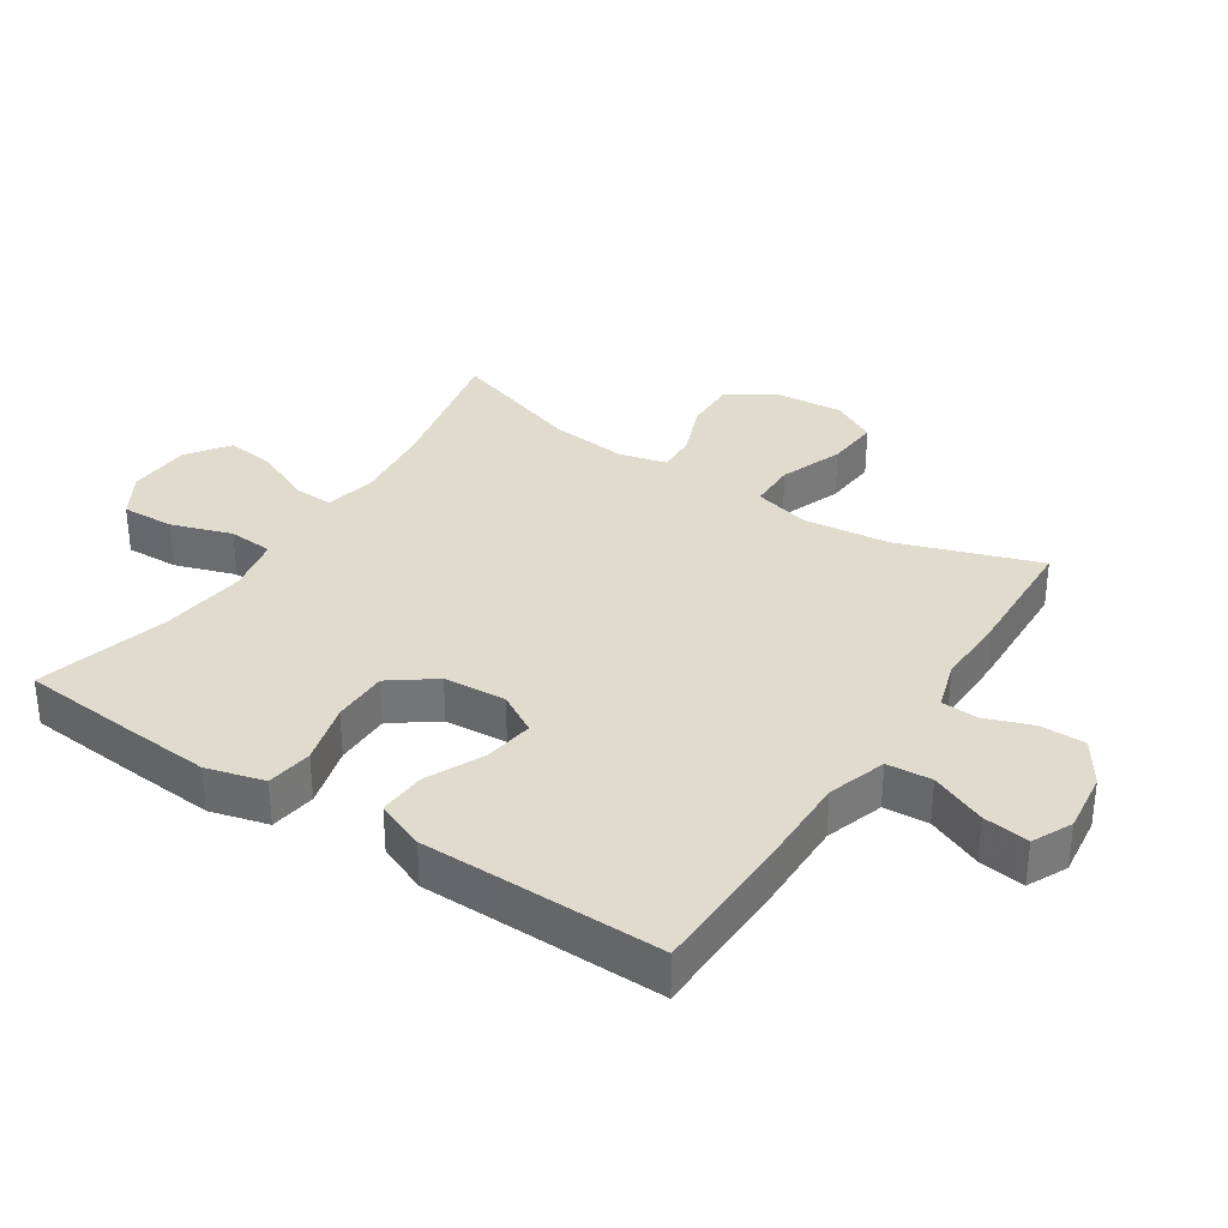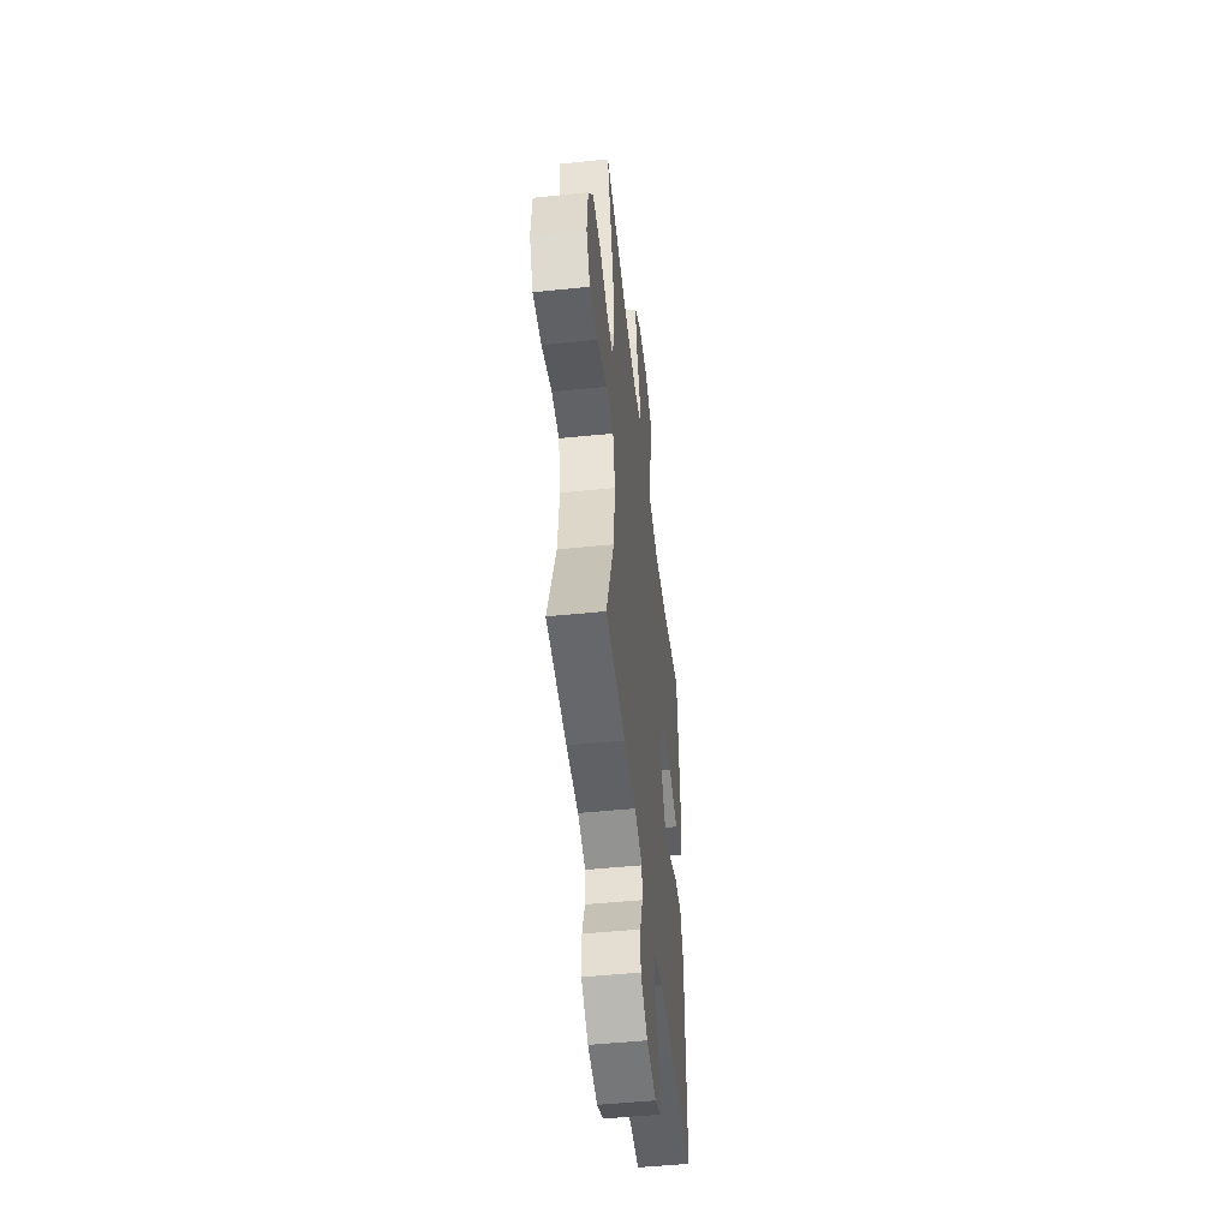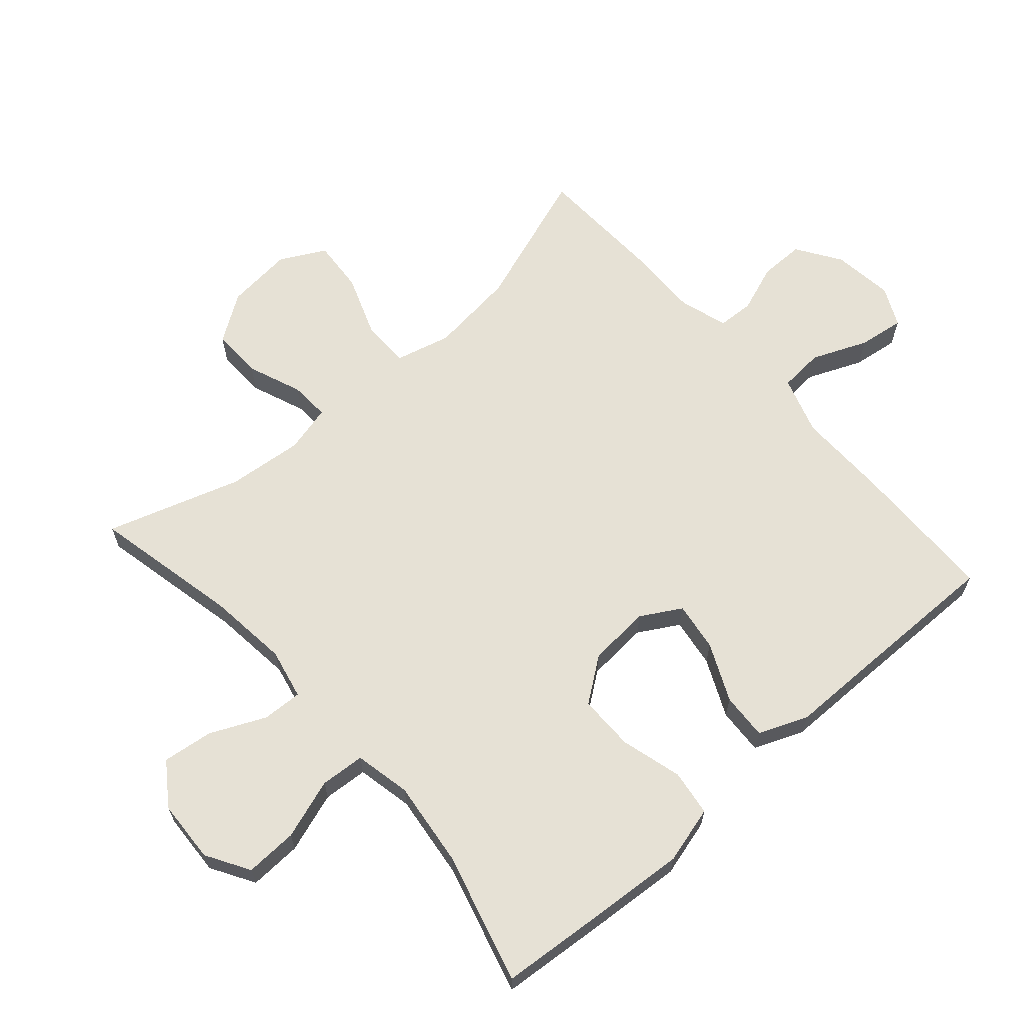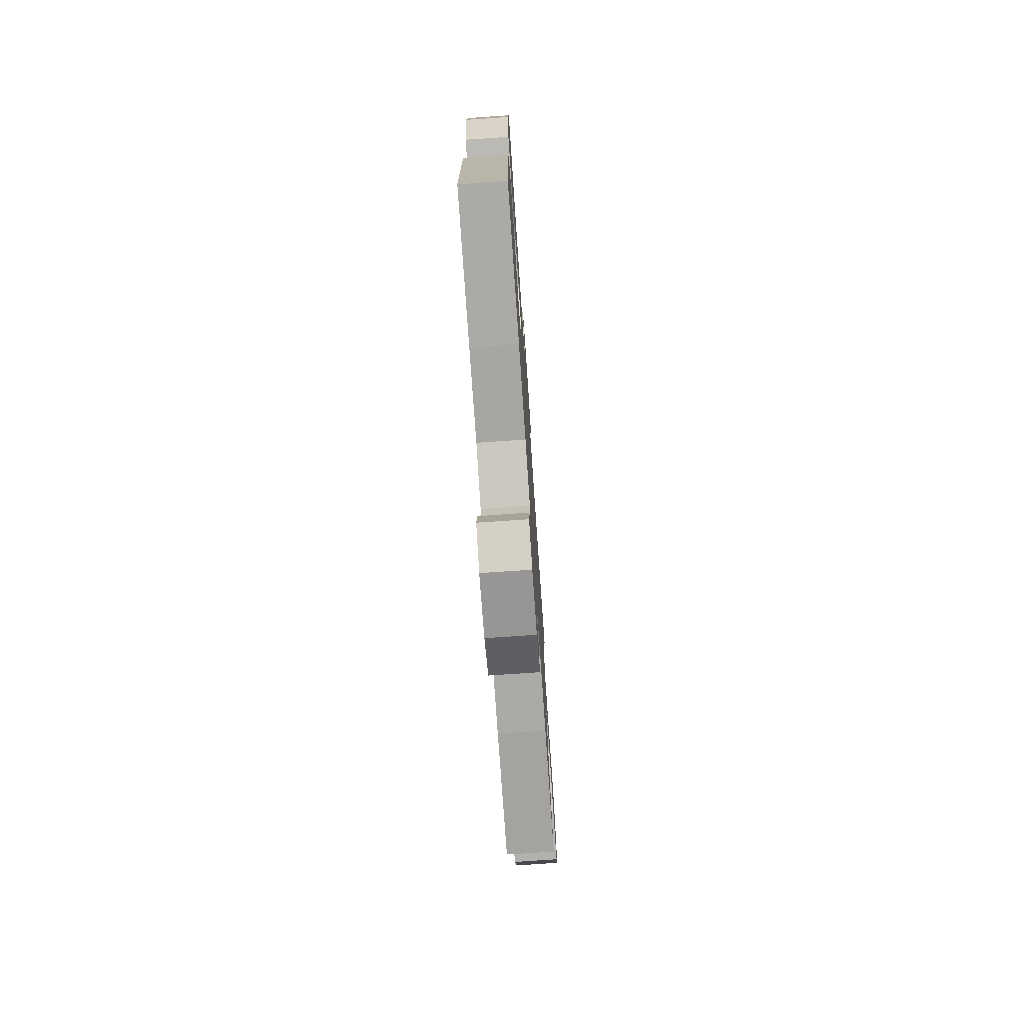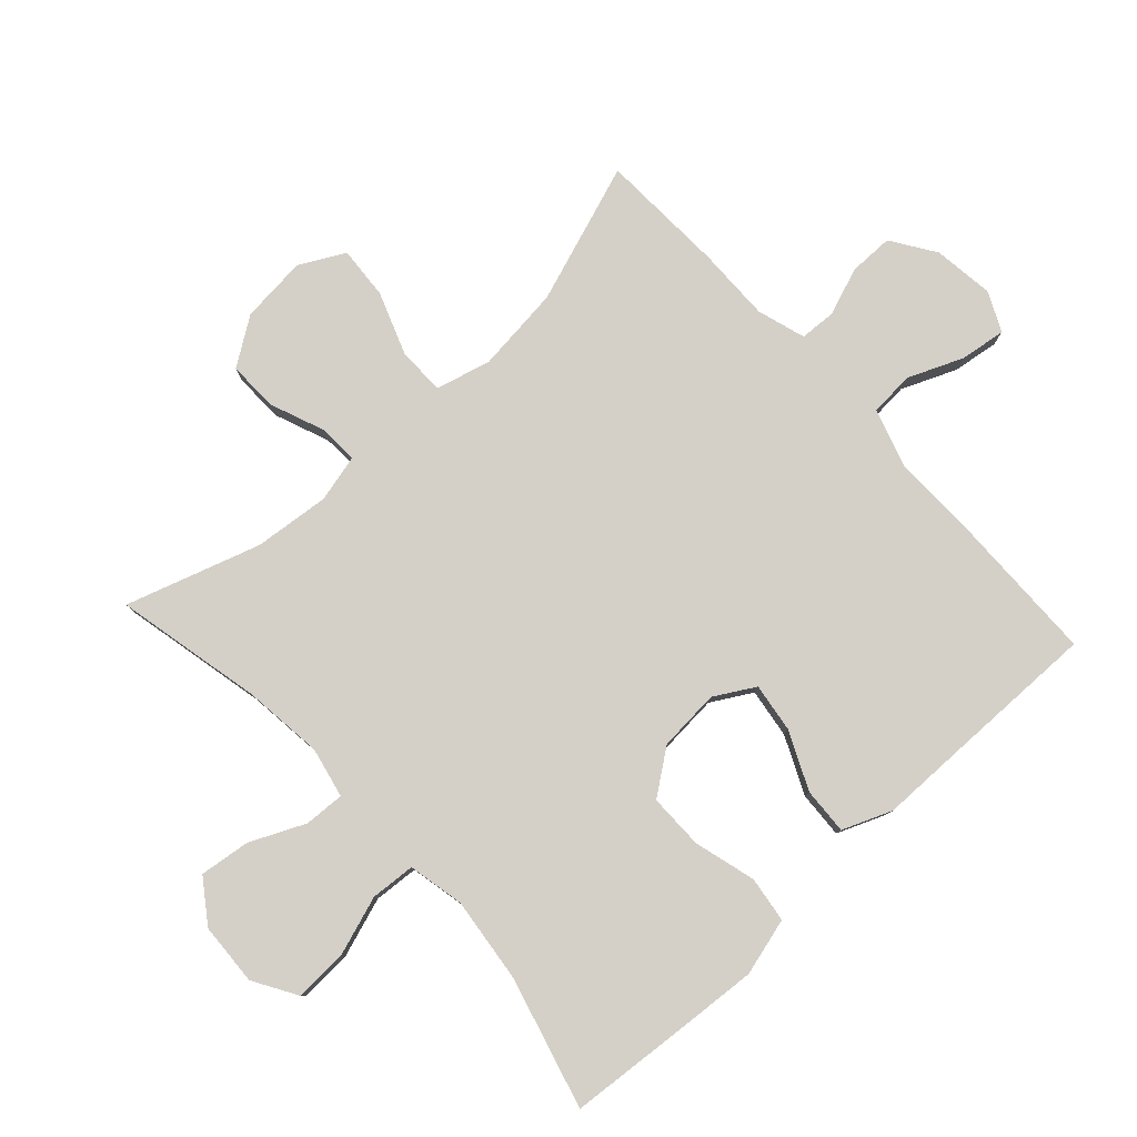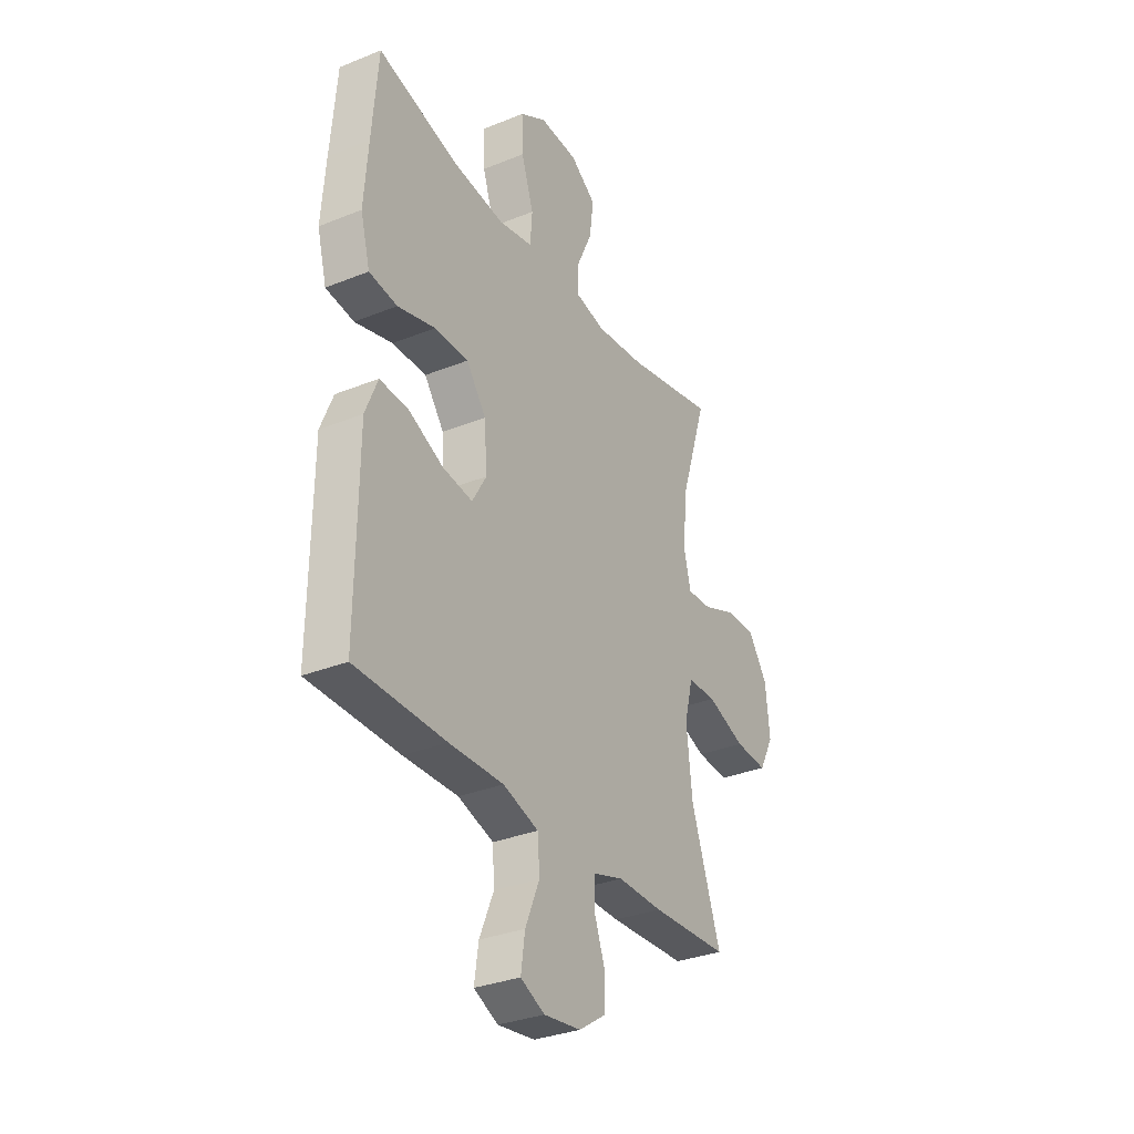
<metadata>
{"format":"obj","ext":"obj","renderer":"f3d","projection":"perspective","resolution":1024,"background":"white","views":[{"elev":33.8,"azim":123.3,"up":"+Y"},{"elev":-49.9,"azim":-83.6,"up":"+Z"},{"elev":64.7,"azim":48.6,"up":"+Y"},{"elev":-75.1,"azim":93.9,"up":"+Z"},{"elev":80.0,"azim":47.4,"up":"+Y"},{"elev":-32.1,"azim":119.5,"up":"+Z"}]}
</metadata>
<code>
v -0.5 0.07 0.5
v -0.273 0.07 0.451
v -0.148 0.07 0.437
v -0.07 0.07 0.454
v -0.073 0.07 0.516
v -0.112 0.07 0.601
v -0.122 0.07 0.679
v -0.057 0.07 0.725
v 0.04 0.07 0.73
v 0.107 0.07 0.69
v 0.104 0.07 0.609
v 0.073 0.07 0.516
v 0.078 0.07 0.447
v 0.165 0.07 0.429
v 0.297 0.07 0.445
v 0.5 0.07 0.5
v 0.515 0.07 0.321
v 0.525 0.07 0.189
v 0.501 0.07 0.1
v 0.43 0.07 0.09
v 0.335 0.07 0.116
v 0.249 0.07 0.116
v 0.199 0.07 0.048
v 0.192 0.07 -0.048
v 0.228 0.07 -0.11
v 0.304 0.07 -0.099
v 0.393 0.07 -0.058
v 0.465 0.07 -0.054
v 0.496 0.07 -0.13
v 0.497 0.07 -0.253
v 0.5 0.07 -0.5
v 0.271 0.07 -0.504
v 0.133 0.07 -0.502
v 0.043 0.07 -0.531
v 0.038 0.07 -0.6
v 0.074 0.07 -0.685
v 0.084 0.07 -0.756
v 0.023 0.07 -0.785
v -0.071 0.07 -0.773
v -0.139 0.07 -0.728
v -0.139 0.07 -0.659
v -0.112 0.07 -0.585
v -0.115 0.07 -0.529
v -0.19 0.07 -0.506
v -0.305 0.07 -0.508
v -0.5 0.07 -0.5
v -0.425 0.07 -0.284
v -0.41 0.07 -0.151
v -0.432 0.07 -0.065
v -0.505 0.07 -0.064
v -0.602 0.07 -0.1
v -0.684 0.07 -0.106
v -0.721 0.07 -0.036
v -0.711 0.07 0.067
v -0.662 0.07 0.14
v -0.584 0.07 0.138
v -0.5 0.07 0.105
v -0.439 0.07 0.102
v -0.421 0.07 0.176
v -0.433 0.07 0.293
v -0.5 0 0.5
v -0.273 0 0.451
v -0.148 0 0.437
v -0.07 0 0.454
v -0.073 0 0.516
v -0.112 0 0.601
v -0.122 0 0.679
v -0.057 0 0.725
v 0.04 0 0.73
v 0.107 0 0.69
v 0.104 0 0.609
v 0.073 0 0.516
v 0.078 0 0.447
v 0.165 0 0.429
v 0.297 0 0.445
v 0.5 0 0.5
v 0.515 0 0.321
v 0.525 0 0.189
v 0.501 0 0.1
v 0.43 0 0.09
v 0.335 0 0.116
v 0.249 0 0.116
v 0.199 0 0.048
v 0.192 0 -0.048
v 0.228 0 -0.11
v 0.304 0 -0.099
v 0.393 0 -0.058
v 0.465 0 -0.054
v 0.496 0 -0.13
v 0.497 0 -0.253
v 0.5 0 -0.5
v 0.271 0 -0.504
v 0.133 0 -0.502
v 0.043 0 -0.531
v 0.038 0 -0.6
v 0.074 0 -0.685
v 0.084 0 -0.756
v 0.023 0 -0.785
v -0.071 0 -0.773
v -0.139 0 -0.728
v -0.139 0 -0.659
v -0.112 0 -0.585
v -0.115 0 -0.529
v -0.19 0 -0.506
v -0.305 0 -0.508
v -0.5 0 -0.5
v -0.425 0 -0.284
v -0.41 0 -0.151
v -0.432 0 -0.065
v -0.505 0 -0.064
v -0.602 0 -0.1
v -0.684 0 -0.106
v -0.721 0 -0.036
v -0.711 0 0.067
v -0.662 0 0.14
v -0.584 0 0.138
v -0.5 0 0.105
v -0.439 0 0.102
v -0.421 0 0.176
v -0.433 0 0.293
f 55 56 57
f 54 55 57
f 53 54 57
f 52 53 57
f 51 52 57
f 50 51 57
f 49 50 57 58
f 48 49 58 59
f 44 45 46 47
f 43 44 47 48
f 40 41 42
f 39 40 42
f 38 39 42
f 37 38 42
f 36 37 42
f 35 36 42
f 34 35 42 43
f 43 48 59
f 34 43 59
f 33 34 59
f 32 33 59
f 31 32 59
f 30 31 59
f 28 29 30
f 27 28 30
f 26 27 30
f 19 20 21
f 18 19 21
f 17 18 21
f 16 17 21
f 15 16 21
f 14 15 21 22
f 13 14 22 23
f 10 11 12
f 9 10 12
f 8 9 12
f 7 8 12
f 6 7 12
f 5 6 12
f 4 5 12 13
f 13 23 24
f 4 13 24
f 3 4 24
f 60 1 2
f 3 24 25
f 2 3 25
f 60 2 25
f 59 60 25
f 30 59 25
f 25 26 30
f 117 116 115
f 117 115 114
f 117 114 113
f 117 113 112
f 117 112 111
f 117 111 110
f 118 117 110 109
f 119 118 109 108
f 107 106 105 104
f 108 107 104 103
f 102 101 100
f 102 100 99
f 102 99 98
f 102 98 97
f 102 97 96
f 102 96 95
f 103 102 95 94
f 119 108 103
f 119 103 94
f 119 94 93
f 119 93 92
f 119 92 91
f 119 91 90
f 90 89 88
f 90 88 87
f 90 87 86
f 81 80 79
f 81 79 78
f 81 78 77
f 81 77 76
f 81 76 75
f 82 81 75 74
f 83 82 74 73
f 72 71 70
f 72 70 69
f 72 69 68
f 72 68 67
f 72 67 66
f 72 66 65
f 73 72 65 64
f 84 83 73
f 84 73 64
f 84 64 63
f 62 61 120
f 85 84 63
f 85 63 62
f 85 62 120
f 85 120 119
f 85 119 90
f 90 86 85
f 1 61 62 2
f 2 62 63 3
f 3 63 64 4
f 4 64 65 5
f 5 65 66 6
f 6 66 67 7
f 7 67 68 8
f 8 68 69 9
f 9 69 70 10
f 10 70 71 11
f 11 71 72 12
f 12 72 73 13
f 13 73 74 14
f 14 74 75 15
f 15 75 76 16
f 16 76 77 17
f 17 77 78 18
f 18 78 79 19
f 19 79 80 20
f 20 80 81 21
f 21 81 82 22
f 22 82 83 23
f 23 83 84 24
f 24 84 85 25
f 25 85 86 26
f 26 86 87 27
f 27 87 88 28
f 28 88 89 29
f 29 89 90 30
f 30 90 91 31
f 31 91 92 32
f 32 92 93 33
f 33 93 94 34
f 34 94 95 35
f 35 95 96 36
f 36 96 97 37
f 37 97 98 38
f 38 98 99 39
f 39 99 100 40
f 40 100 101 41
f 41 101 102 42
f 42 102 103 43
f 43 103 104 44
f 44 104 105 45
f 45 105 106 46
f 46 106 107 47
f 47 107 108 48
f 48 108 109 49
f 49 109 110 50
f 50 110 111 51
f 51 111 112 52
f 52 112 113 53
f 53 113 114 54
f 54 114 115 55
f 55 115 116 56
f 56 116 117 57
f 57 117 118 58
f 58 118 119 59
f 59 119 120 60
f 60 120 61 1

</code>
